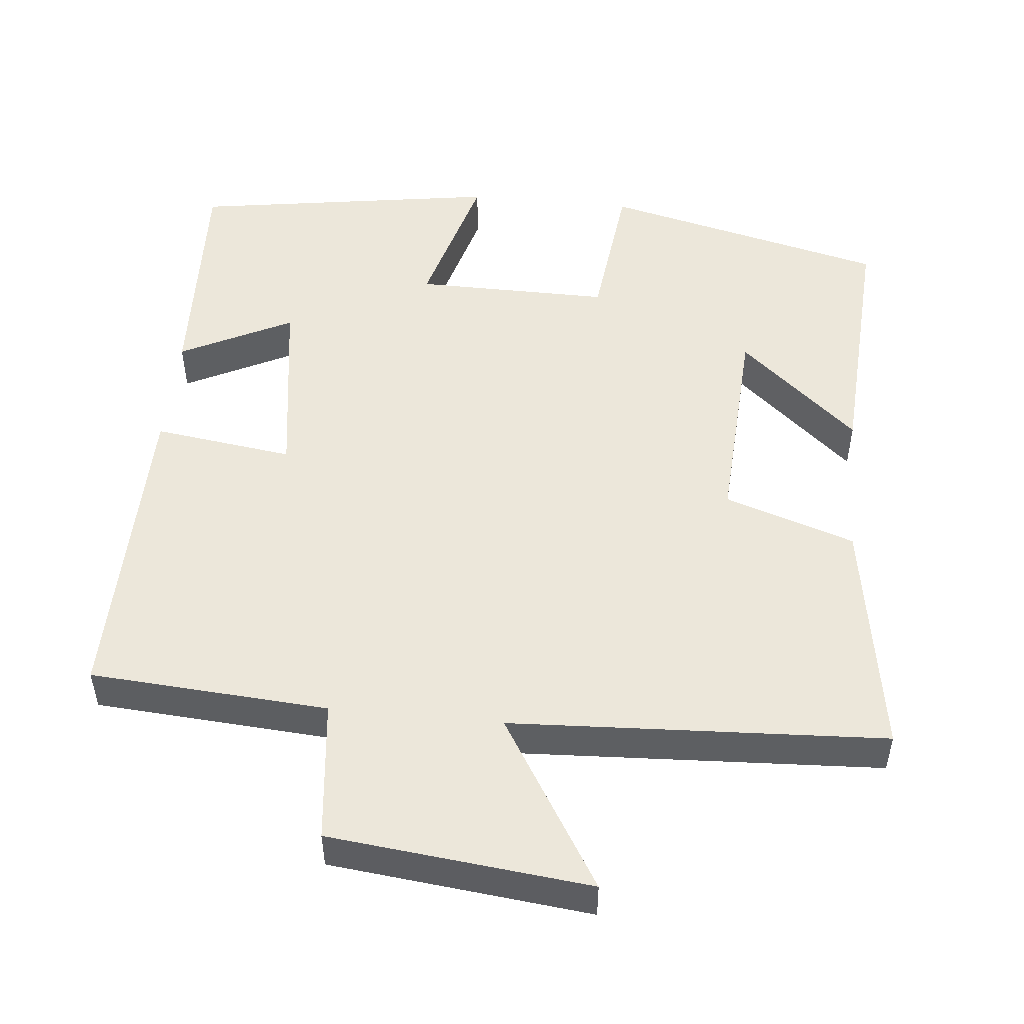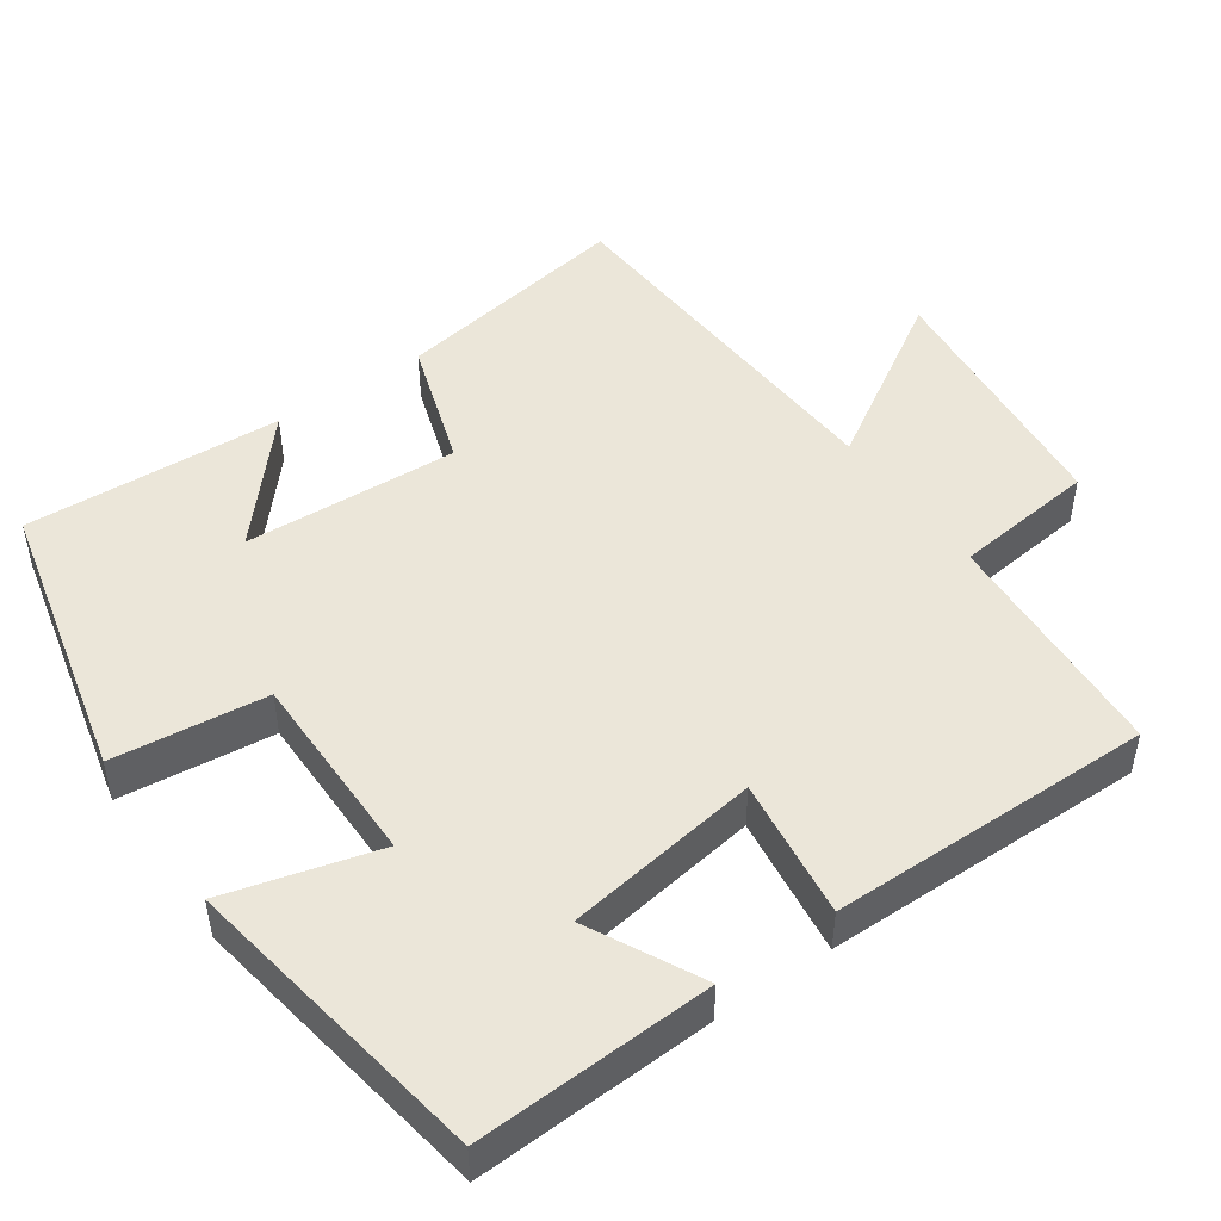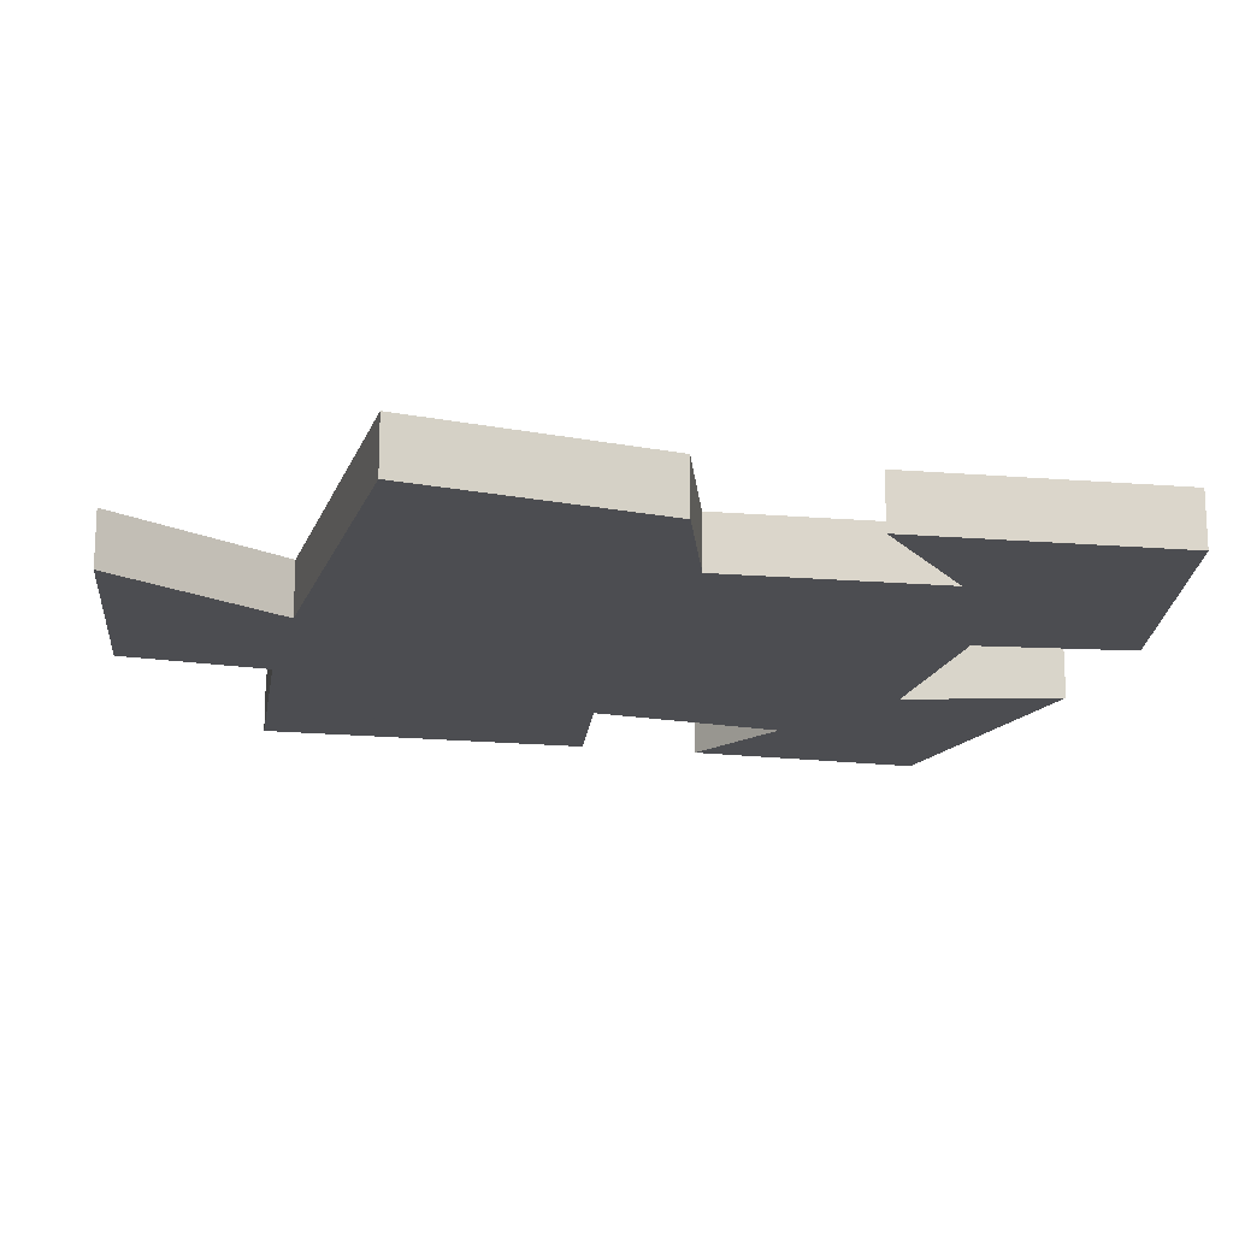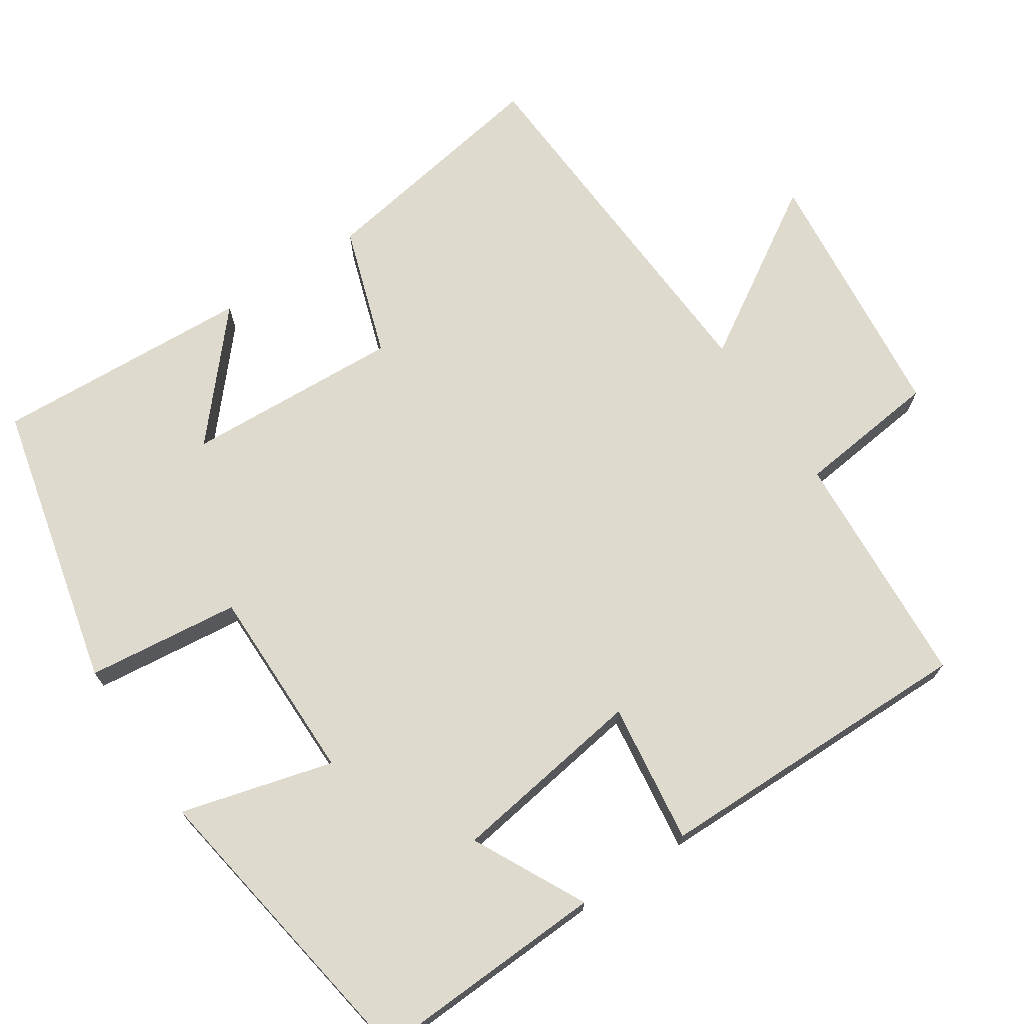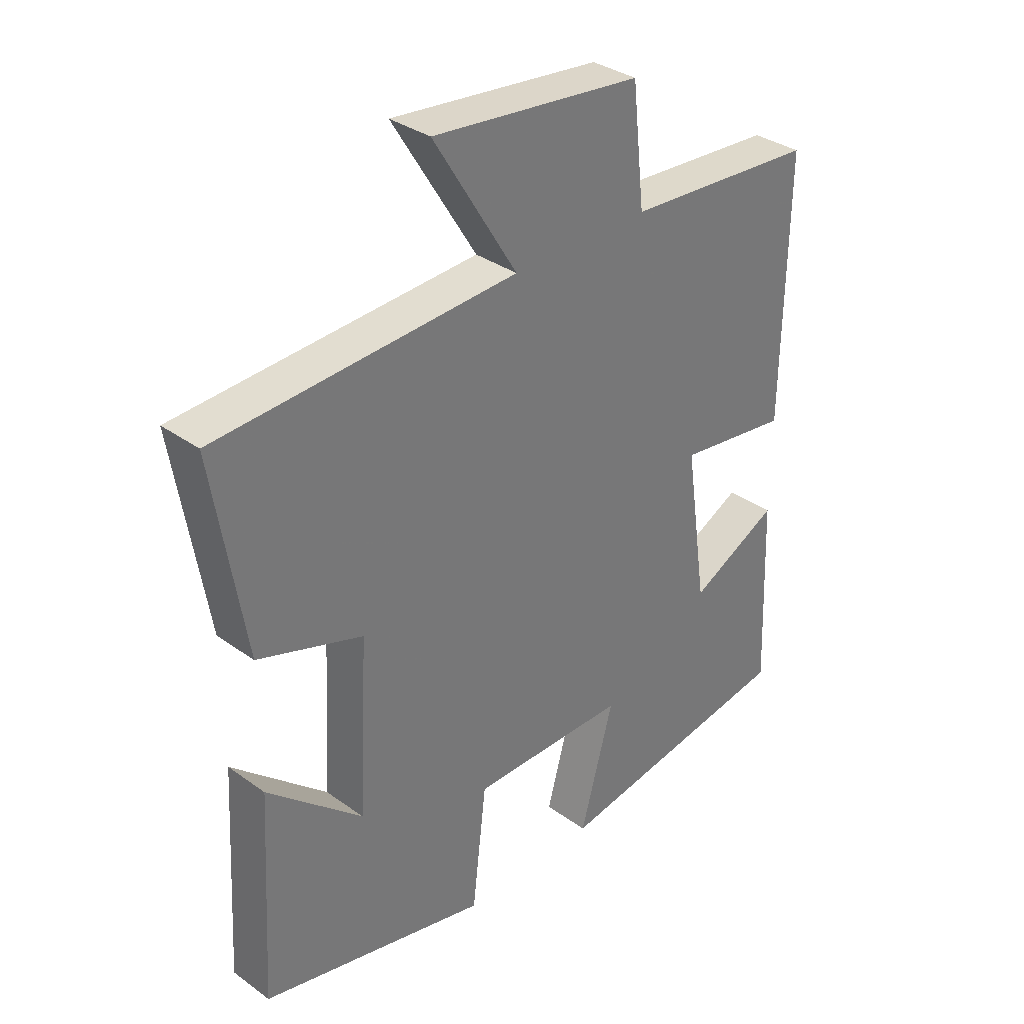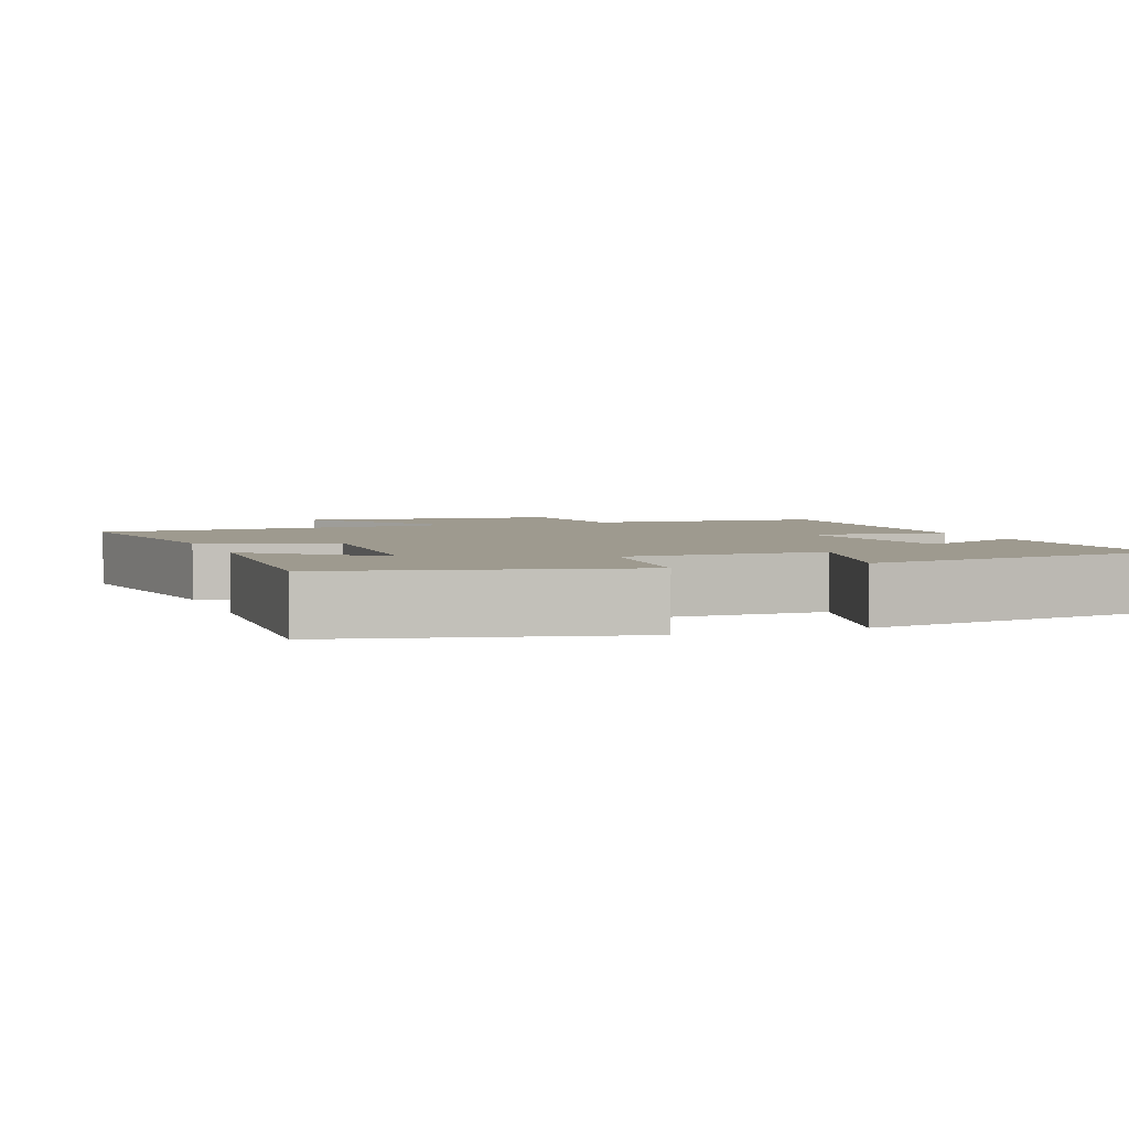
<metadata>
{"format":"obj","ext":"obj","renderer":"f3d","projection":"perspective","resolution":1024,"background":"white","views":[{"elev":50.5,"azim":5.7,"up":"+Y"},{"elev":47.8,"azim":-125.2,"up":"+Y"},{"elev":-16.1,"azim":77.0,"up":"+Y"},{"elev":71.2,"azim":-123.8,"up":"+Y"},{"elev":34.0,"azim":134.2,"up":"+Z"},{"elev":3.6,"azim":159.2,"up":"+Y"}]}
</metadata>
<code>
v -0.513 0.07 -0.435
v -0.5 0.07 -0.117
v -0.349 0.07 -0.193
v -0.311 0.07 0.069
v -0.5 0.07 0.043
v -0.506 0.07 0.478
v -0.184 0.07 0.5
v -0.163 0.07 0.692
v 0.189 0.07 0.73
v 0.048 0.07 0.5
v 0.553 0.07 0.474
v 0.5 0.07 0.149
v 0.324 0.07 0.09
v 0.34 0.07 -0.2
v 0.5 0.07 -0.059
v 0.52 0.07 -0.407
v 0.135 0.07 -0.5
v 0.111 0.07 -0.294
v -0.153 0.07 -0.296
v -0.097 0.07 -0.5
v -0.513 0 -0.435
v -0.5 0 -0.117
v -0.349 0 -0.193
v -0.311 0 0.069
v -0.5 0 0.043
v -0.506 0 0.478
v -0.184 0 0.5
v -0.163 0 0.692
v 0.189 0 0.73
v 0.048 0 0.5
v 0.553 0 0.474
v 0.5 0 0.149
v 0.324 0 0.09
v 0.34 0 -0.2
v 0.5 0 -0.059
v 0.52 0 -0.407
v 0.135 0 -0.5
v 0.111 0 -0.294
v -0.153 0 -0.296
v -0.097 0 -0.5
f 19 20 1 2
f 16 17 18
f 14 15 16
f 14 16 18
f 13 14 18 19
f 10 11 12 13
f 7 8 9 10
f 4 5 6 7
f 3 4 7 10
f 19 2 3
f 3 10 13 19
f 22 21 40 39
f 38 37 36
f 36 35 34
f 38 36 34
f 39 38 34 33
f 33 32 31 30
f 30 29 28 27
f 27 26 25 24
f 30 27 24 23
f 23 22 39
f 39 33 30 23
f 1 21 22 2
f 2 22 23 3
f 3 23 24 4
f 4 24 25 5
f 5 25 26 6
f 6 26 27 7
f 7 27 28 8
f 8 28 29 9
f 9 29 30 10
f 10 30 31 11
f 11 31 32 12
f 12 32 33 13
f 13 33 34 14
f 14 34 35 15
f 15 35 36 16
f 16 36 37 17
f 17 37 38 18
f 18 38 39 19
f 19 39 40 20
f 20 40 21 1

</code>
